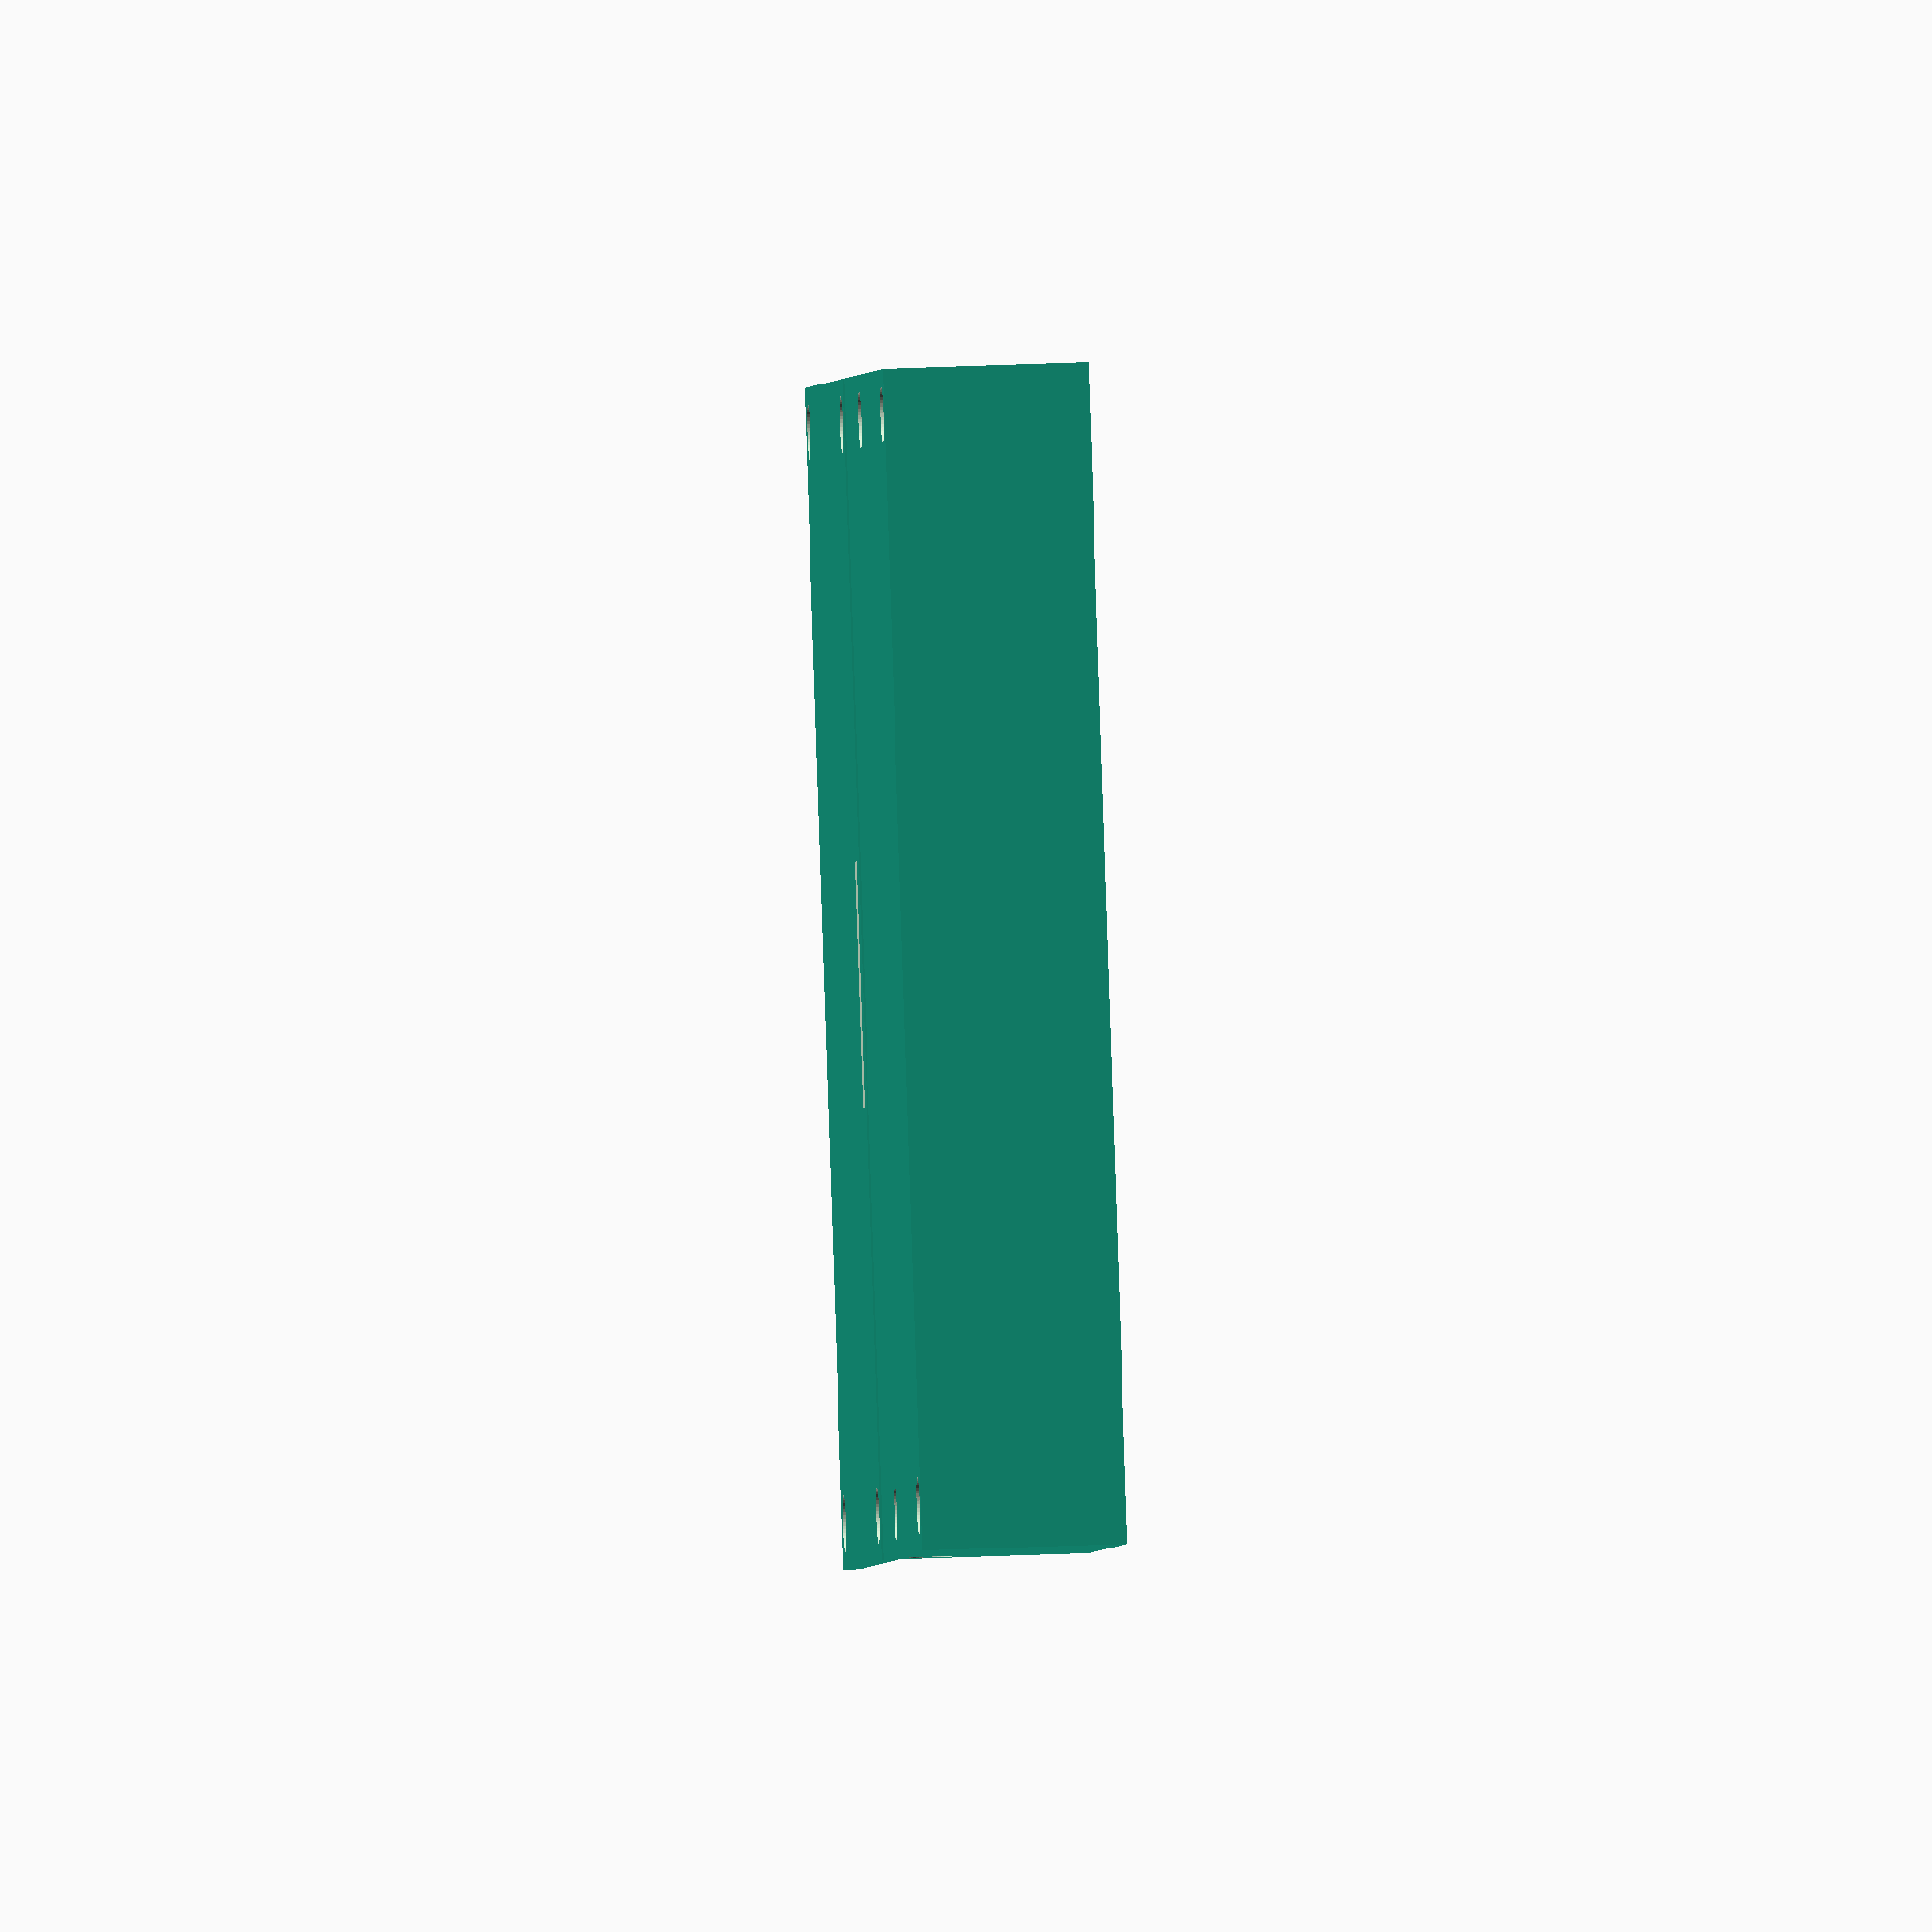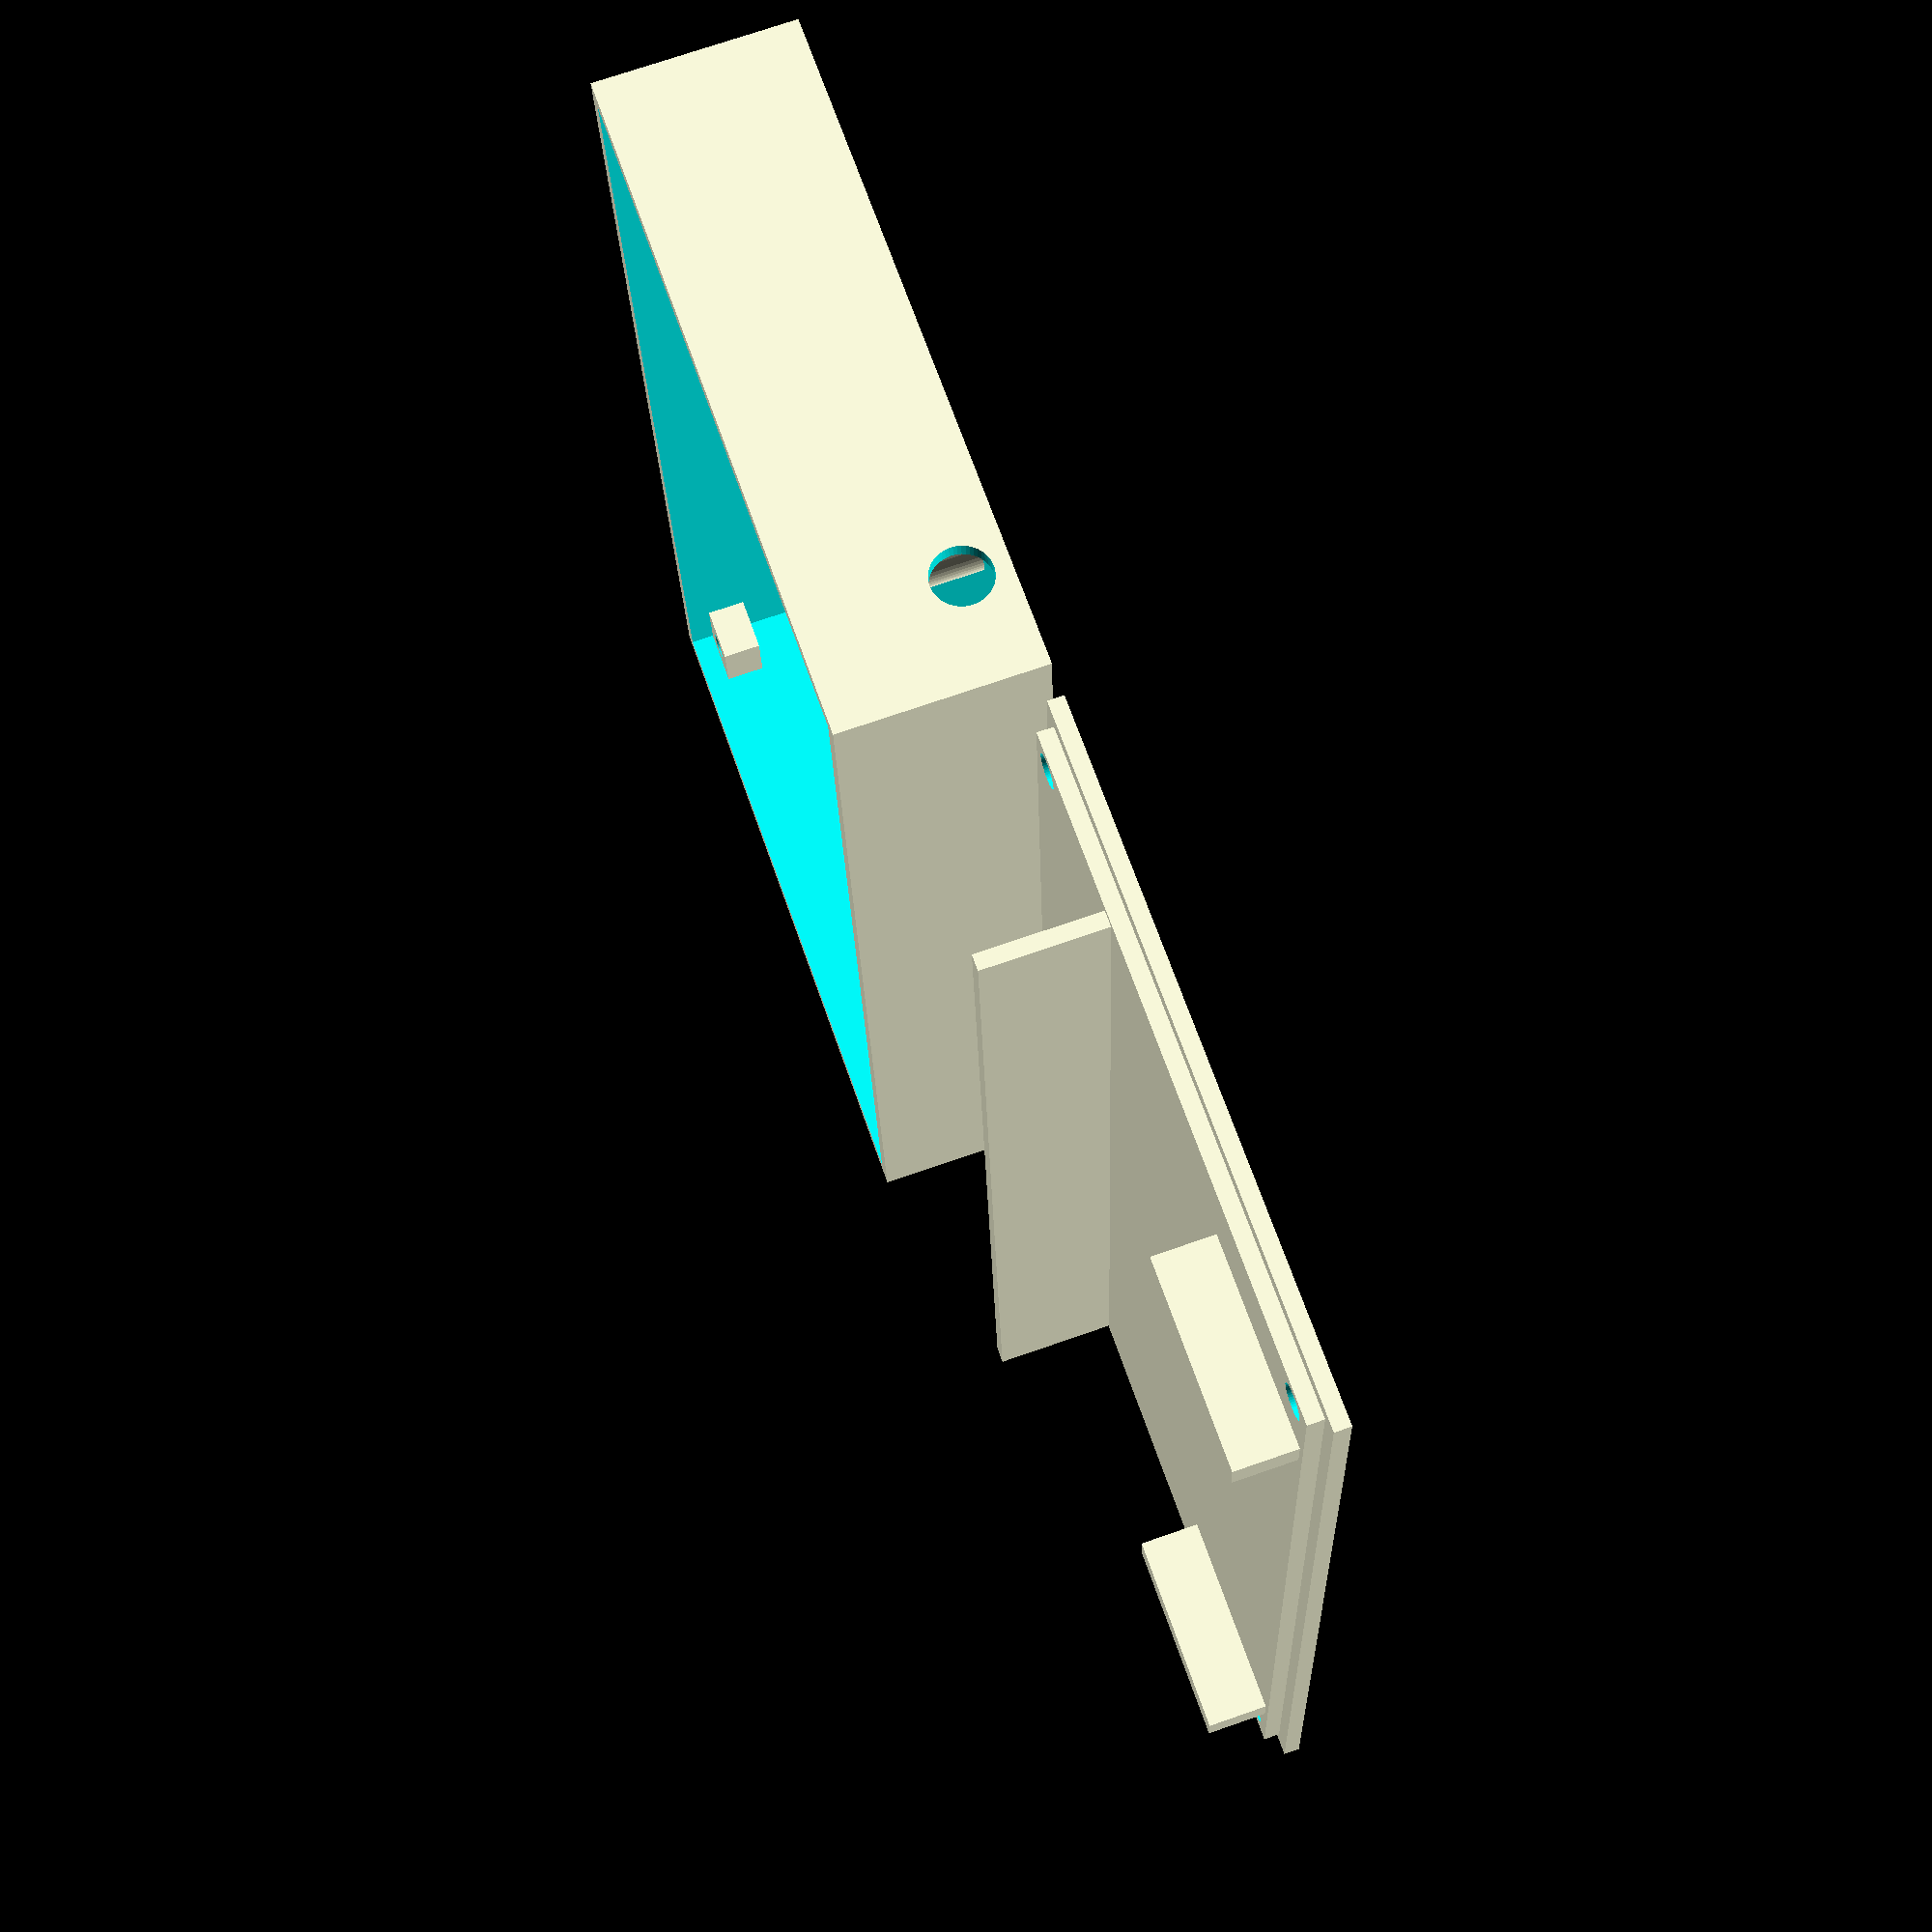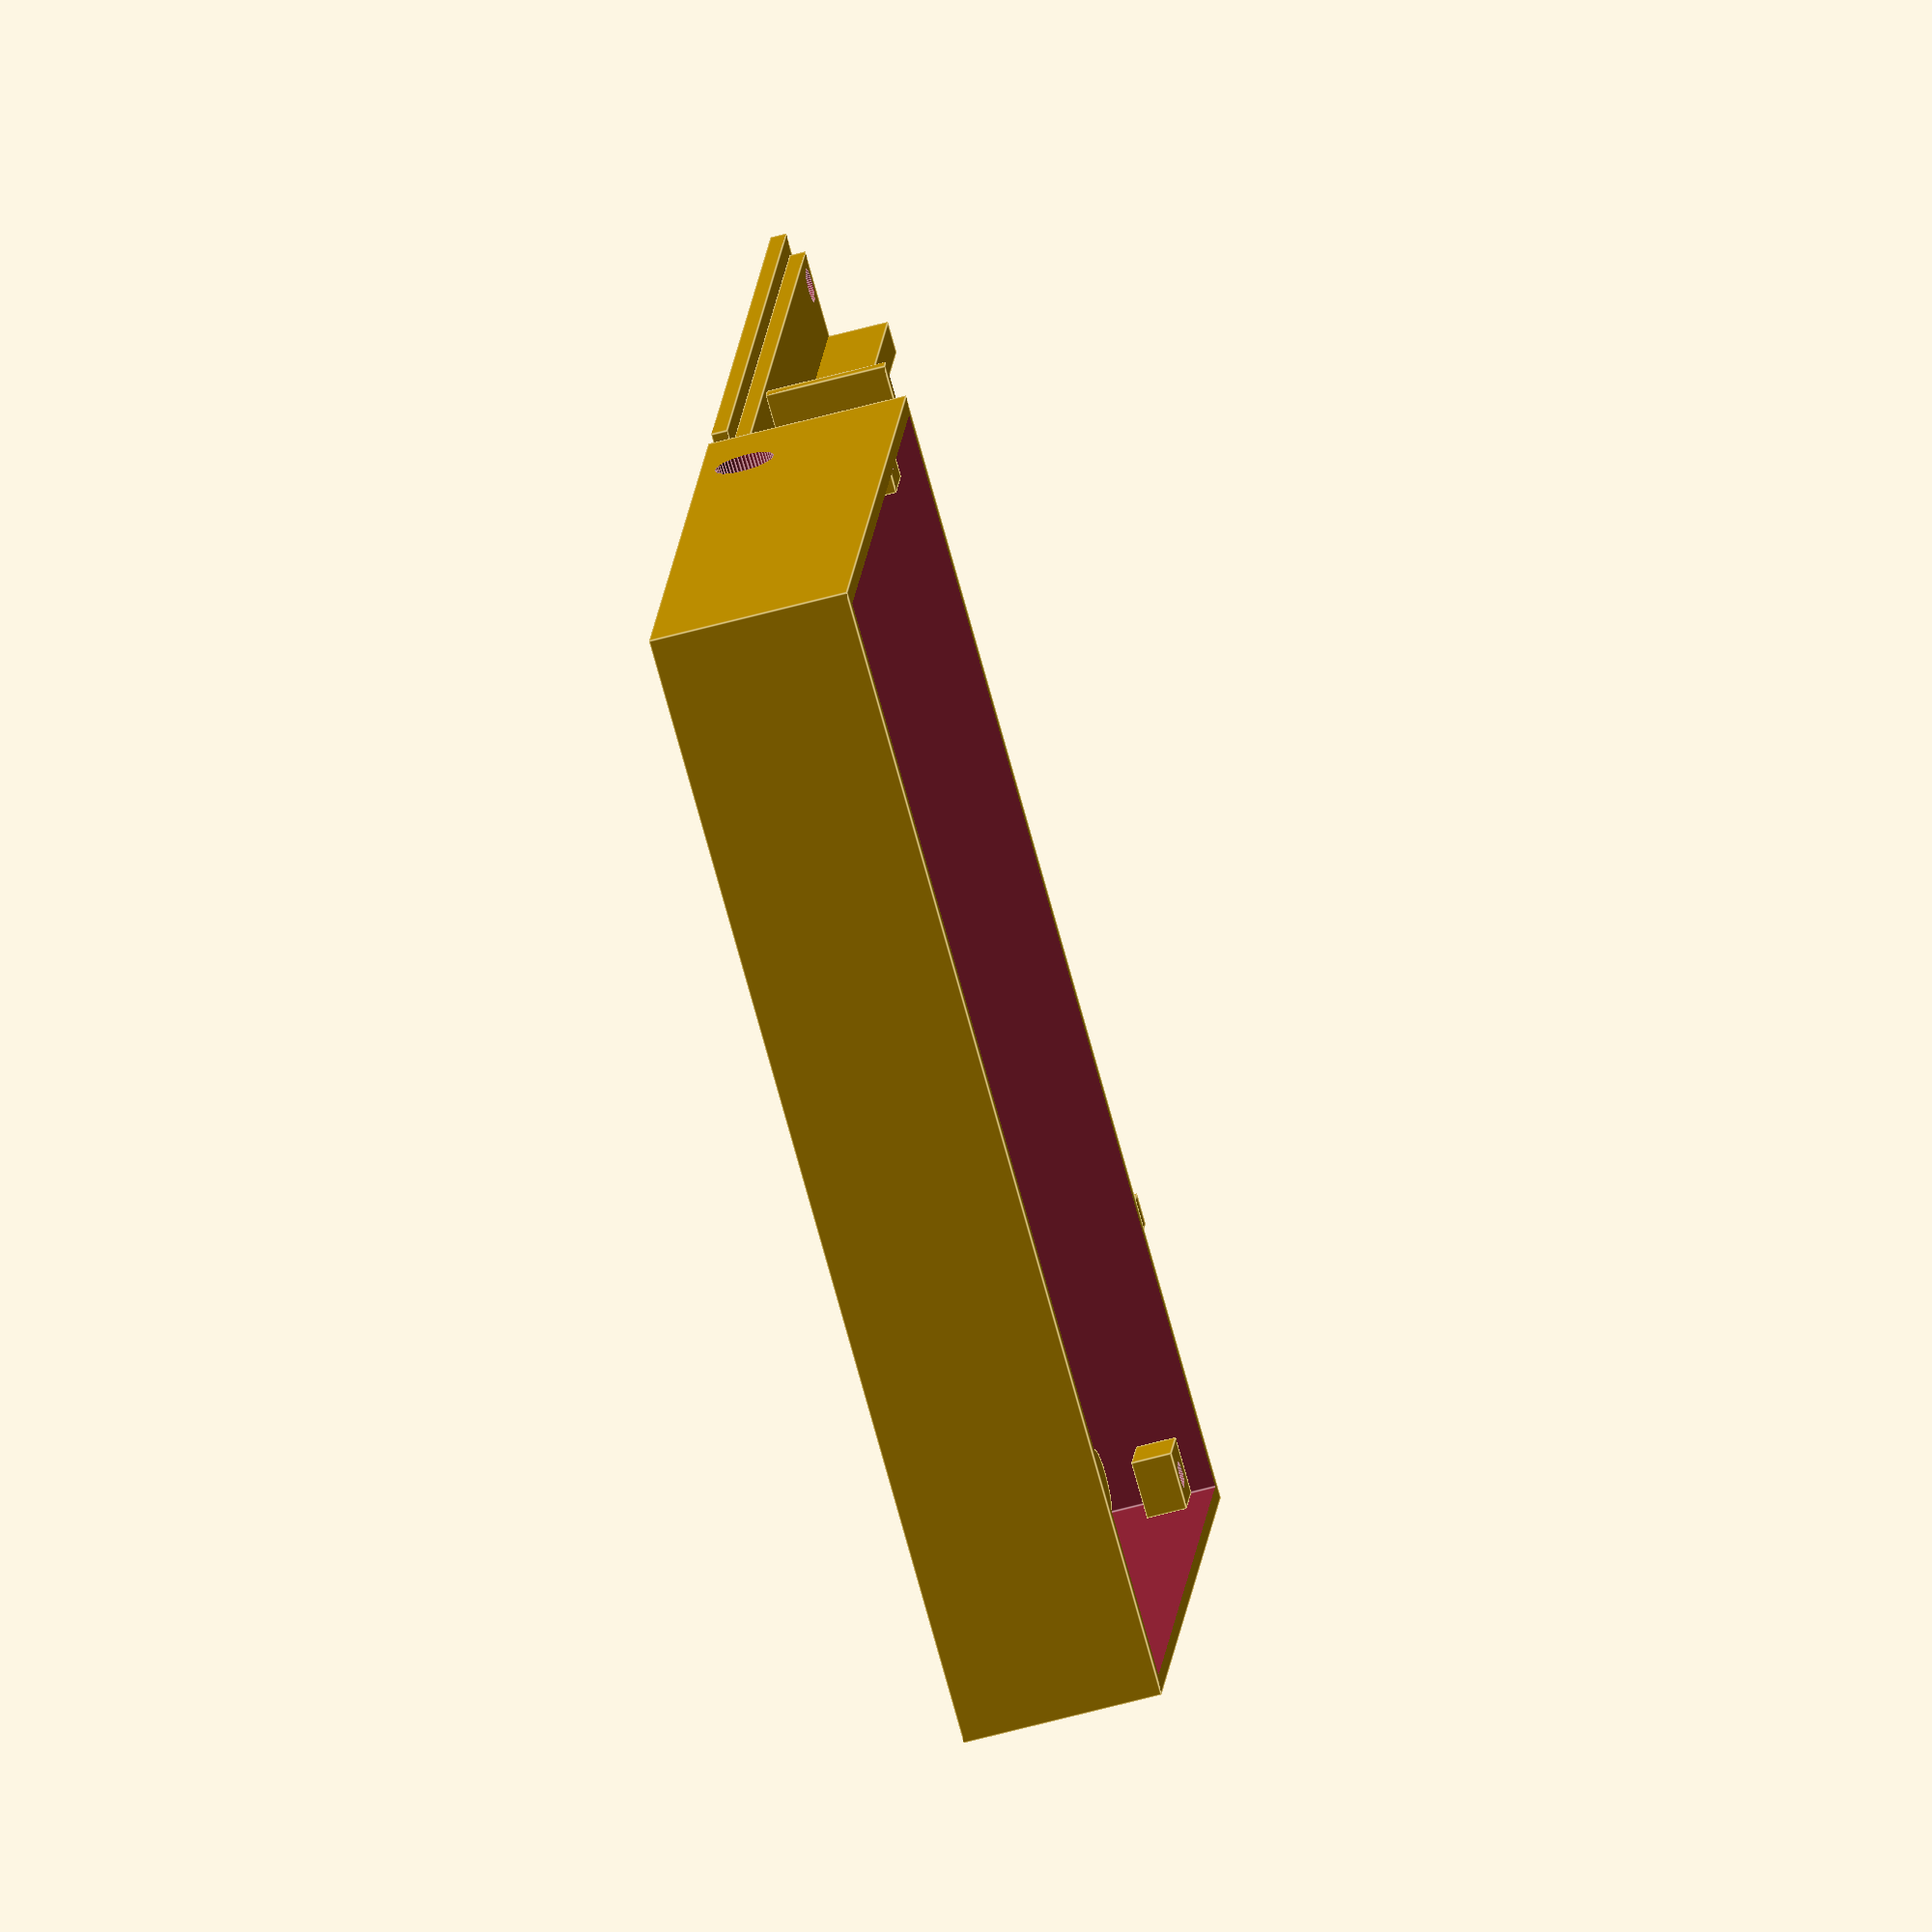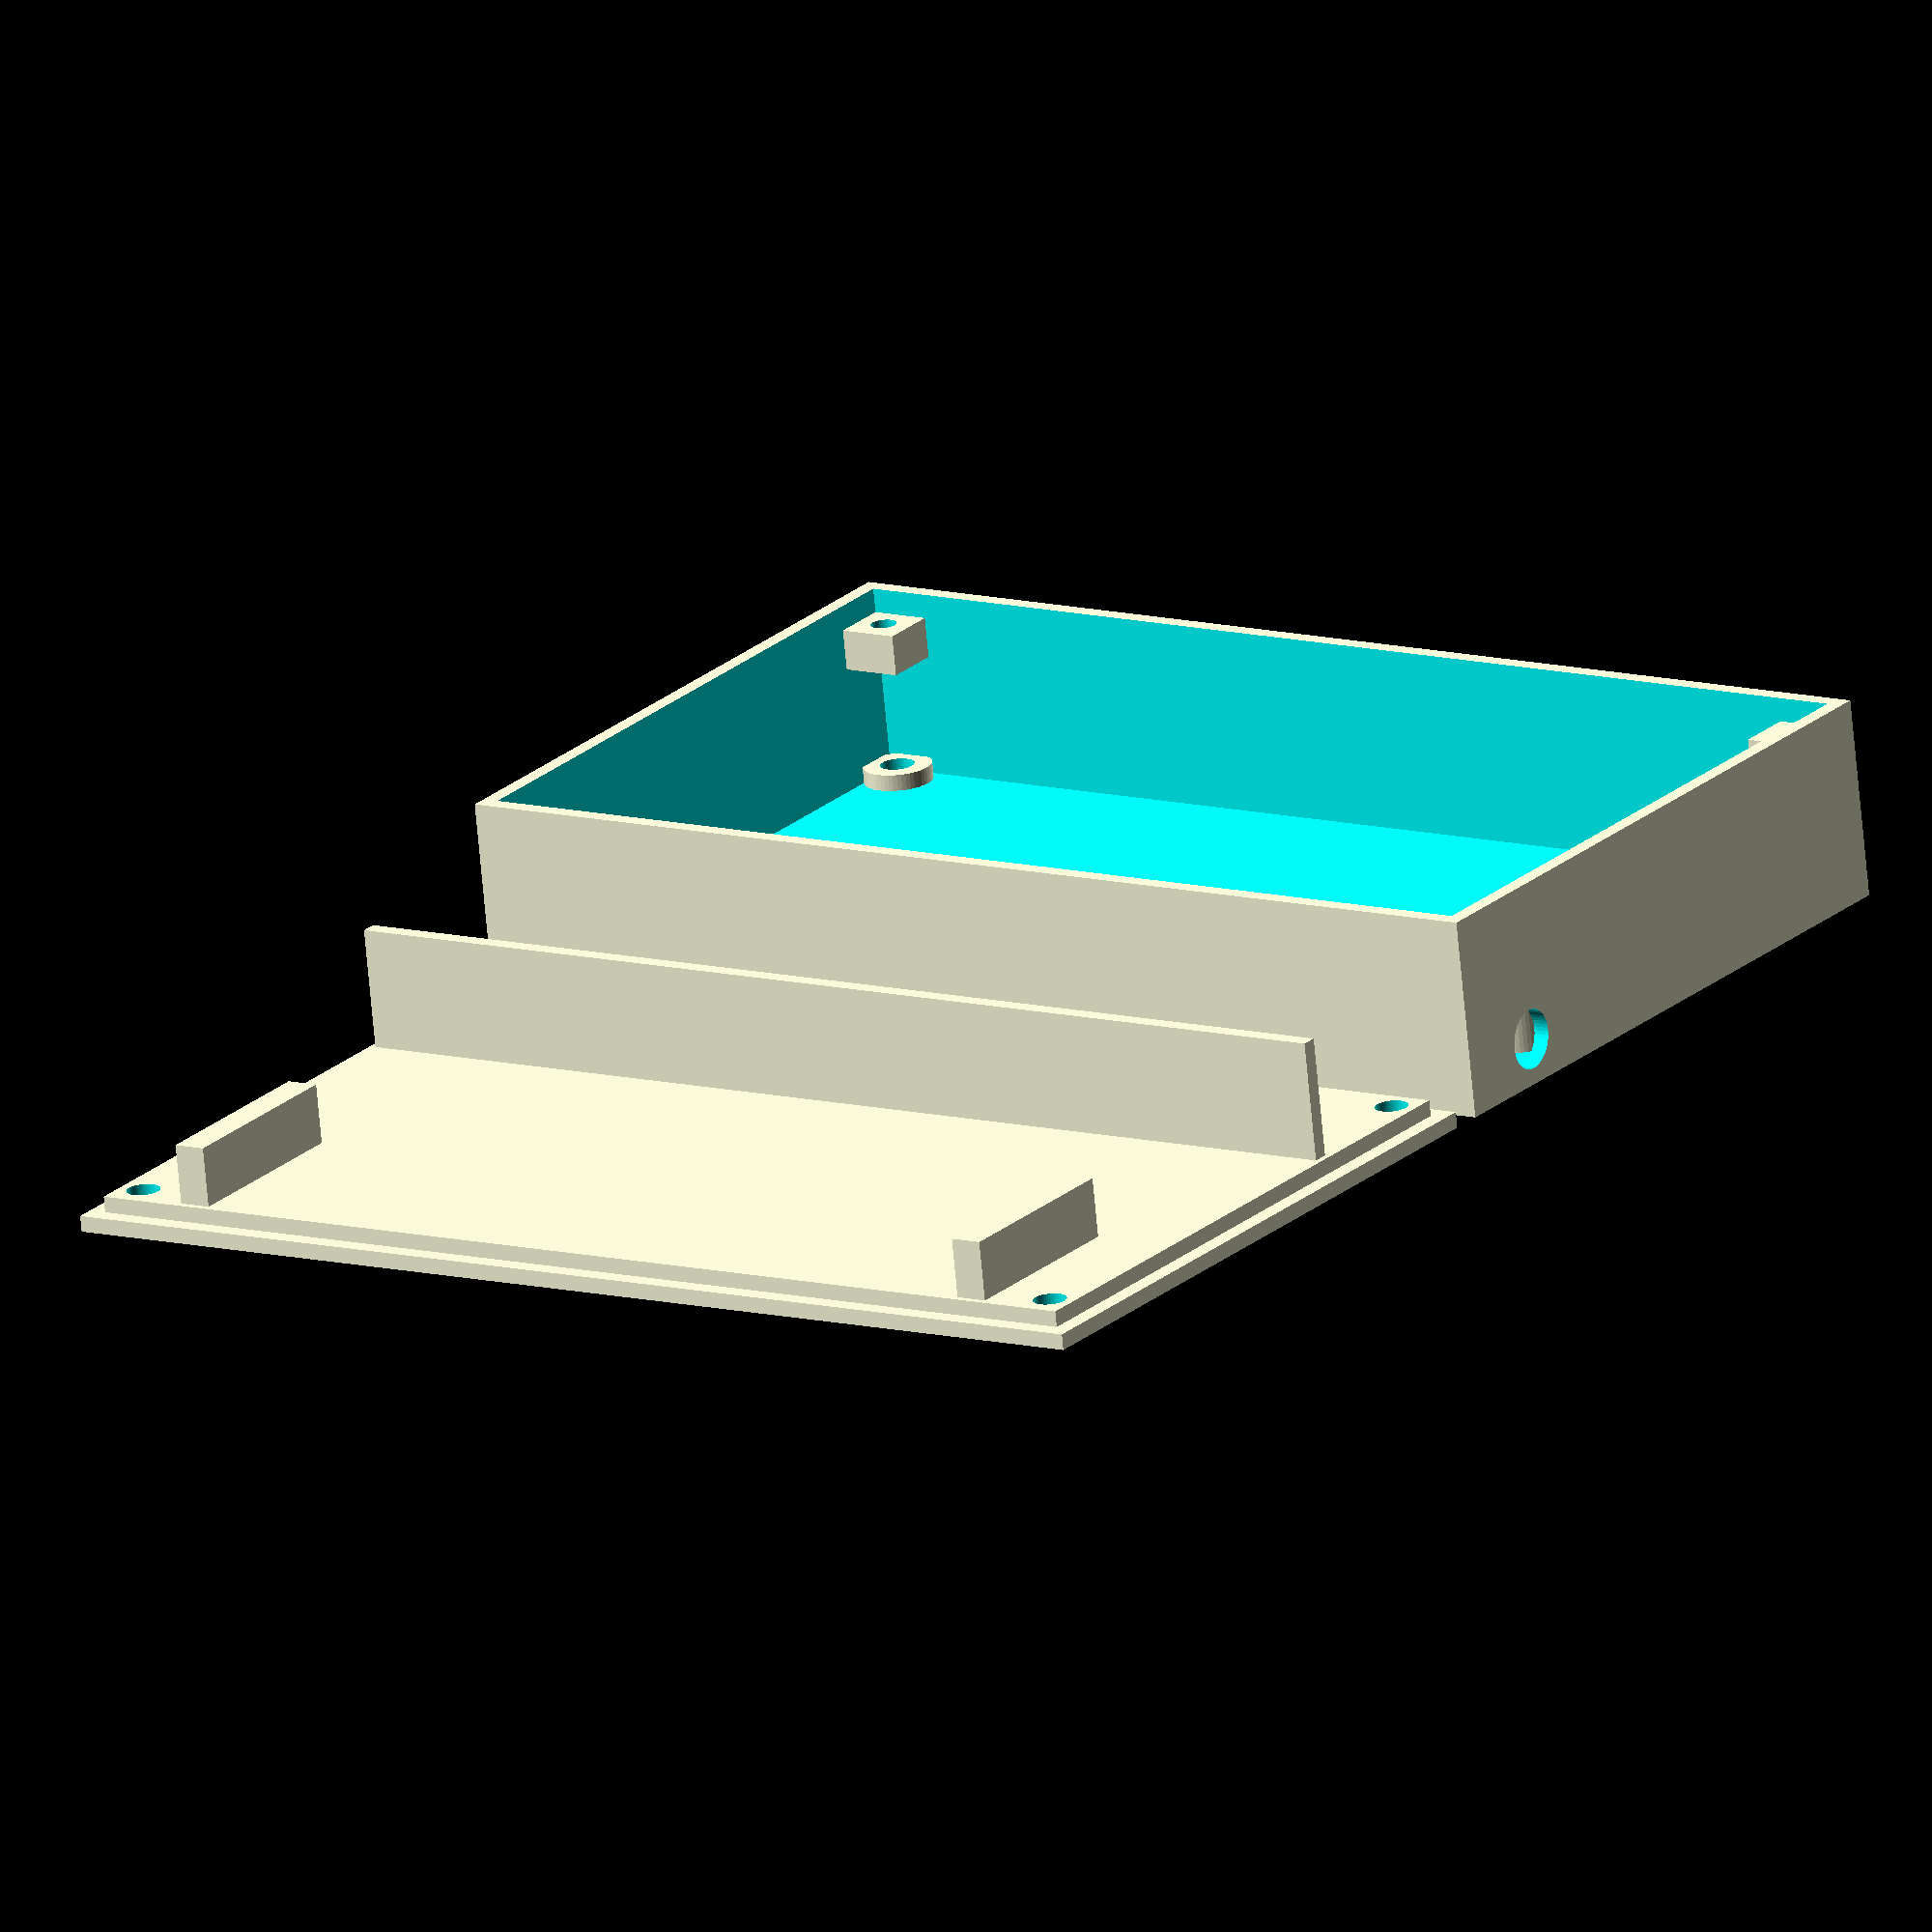
<openscad>
$fn = 50;

cable_diameter = 7;
wall_thickness = 2;
spacing = 1;
tolerance = 0.2;

fastener_x = 10;
fastener_y = 10;
fastener_z = 10;

pcb_x = 137.5;
pcb_y = 56;
pcb_z = 19;

cable_y = 25;
cable_pin_diameter = 8;

pcb_hole1_diameter = 4;
pcb_hole1_x = 2.5;
pcb_hole1_y = 2.5;
pcb_hole1_height = 4;

pcb_hole2_diameter = pcb_hole1_diameter;
pcb_hole2_x = 135;
pcb_hole2_y = 2.5;
pcb_hole2_height = 4;

pcb_hole3_diameter = pcb_hole1_diameter;
pcb_hole3_x = 2.5;
pcb_hole3_y = 53;
pcb_hole3_height = 4;

pcb_hole4_diameter = pcb_hole1_diameter;
pcb_hole4_x = 135;
pcb_hole4_y = 53;
pcb_hole4_height = 4;

screw_hole1_x = pcb_hole1_x;
screw_hole1_y = pcb_hole1_y;
screw_hole1_diameter = 3;

screw_hole2_x = pcb_hole2_x;
screw_hole2_y = pcb_hole2_y;
screw_hole2_diameter = 3;

screw_hole3_x = pcb_hole3_x;
screw_hole3_y = 78;
screw_hole3_diameter = 3;

screw_hole4_x = pcb_hole2_x;
screw_hole4_y = screw_hole3_y;
screw_hole4_diameter = 3;

nut_diameter = 7;
nut_height = 2;

wall_y_end = 23;
wall_z = 15;

cable_opening_x = 52;
cable_opening_y = 2;
cable_opening_length = 30;
cable_opening_width = 4;

difference() {
    union() {
        // Housing
        difference() {
            cube([pcb_x + 2 * spacing + 2 * wall_thickness, pcb_y + cable_y + 2 * spacing + 2 * wall_thickness, pcb_z + spacing + 2 * wall_thickness + spacing]);
            
            translate([wall_thickness, wall_thickness, wall_thickness]) {
                cube([pcb_x + 2 * spacing, pcb_y + cable_y + 2 * spacing, pcb_z + spacing + 1 + spacing + wall_thickness]);
            }

            // Cable hole 1
            translate([-1, wall_thickness + spacing + pcb_y + cable_pin_diameter + spacing + wall_thickness, wall_thickness]) {
                // cube([1 + wall_thickness + 1, cable_diameter, spacing + pcb_y + spacing]);
            }

            translate([-1, wall_thickness + spacing + pcb_y + cable_pin_diameter + spacing + wall_thickness + cable_diameter/2 + tolerance, wall_thickness + cable_diameter/2 + tolerance]) {
                rotate([0, 90, 0]) {
                    cylinder(h=10, d = cable_diameter + 2 * tolerance);
                }
            }

            // Cable hole 2
            translate([-1 + wall_thickness + spacing + pcb_x + spacing, wall_thickness + spacing + pcb_y + cable_pin_diameter + spacing + wall_thickness, wall_thickness]) {
                // cube([1 + wall_thickness + 1, cable_diameter, spacing + pcb_y + spacing]);
            }
            translate([-1 + wall_thickness + spacing + pcb_x + spacing, wall_thickness + spacing + pcb_y + cable_pin_diameter + spacing + wall_thickness + cable_diameter / 2 + tolerance, wall_thickness + cable_diameter / 2 + tolerance]) {
                rotate([0, 90, 0]) {
                    cylinder(h=10, d = cable_diameter + 2 * tolerance);
                }
            }
        }

        // Pin 1 Support
        translate([wall_thickness + spacing + pcb_hole1_x, wall_thickness + spacing + pcb_hole1_y, wall_thickness]) {
            cylinder(h=pcb_hole1_height/2, d=max(pcb_hole1_diameter + tolerance + 3, nut_diameter + 1.5));
        }

        // Pin 2 Support
        translate([wall_thickness + spacing + pcb_hole2_x, wall_thickness + spacing + pcb_hole2_y, wall_thickness]) {
            cylinder(h=pcb_hole2_height/2, d=max(pcb_hole2_diameter + tolerance + 3, nut_diameter + 1.5));
        }

        // Pin 3 Support
        translate([wall_thickness + spacing + pcb_hole3_x, wall_thickness + spacing + pcb_hole3_y, wall_thickness]) {
            cylinder(h=pcb_hole3_height/2, d=max(pcb_hole1_diameter + tolerance + 3, nut_diameter + 1.5));
        }

        // Pin 4 Support
        translate([wall_thickness + spacing + pcb_hole4_x, wall_thickness + spacing + pcb_hole4_y, wall_thickness]) {
            cylinder(h=pcb_hole4_height/2, d=max(pcb_hole1_diameter + tolerance + 3, nut_diameter + 1.5));
        }

        // Strain relief 1
        translate([wall_thickness + spacing, wall_thickness + spacing + pcb_y + spacing + wall_thickness, wall_thickness]) {
            translate([cable_pin_diameter / 2, cable_pin_diameter / 2, 0]) {
                cylinder(h = 1.5 * cable_diameter, d = cable_pin_diameter);
            }
            
            translate([cable_pin_diameter / 2, cable_pin_diameter  + cable_diameter + cable_pin_diameter / 2, 0]) {
                cylinder(h = 1.5 * cable_diameter, d = cable_pin_diameter);
            }

            translate([cable_pin_diameter + sqrt(3/4 * cable_diameter * cable_diameter) + cable_pin_diameter / 2, cable_pin_diameter / 2 + cable_diameter, 0]) {
                cylinder(h = 1.5 * cable_diameter, d = cable_pin_diameter);
            }
            
        }

        // Strain relief 2
        translate([wall_thickness + spacing + pcb_x, wall_thickness + spacing + pcb_y + spacing + 23 + wall_thickness, wall_thickness]) {
            rotate([0, 0, 180]) {
                translate([cable_pin_diameter / 2, cable_pin_diameter / 2, 0]) {
                    cylinder(h = 1.5 * cable_diameter, d = cable_pin_diameter);
                }
                
                translate([cable_pin_diameter / 2, cable_pin_diameter  + cable_diameter + cable_pin_diameter / 2, 0]) {
                    cylinder(h = 1.5 * cable_diameter, d = cable_pin_diameter);
                }

                translate([cable_pin_diameter + sqrt(3/4 * cable_diameter * cable_diameter) + cable_pin_diameter / 2, cable_pin_diameter / 2 + cable_diameter, 0]) {
                    cylinder(h = 1.5 * cable_diameter, d = cable_pin_diameter);
                }
            }
        }
                    
        // Mounting Point 1
        difference() {
            translate([wall_thickness, wall_thickness, wall_thickness + spacing + pcb_z - 5]) {
                cube([screw_hole1_diameter*2.4, screw_hole1_diameter*2.4, 5]);
            }
            
            translate([wall_thickness + spacing + screw_hole1_x, wall_thickness + spacing + screw_hole1_y, wall_thickness + 9]) {
                cylinder(h=15, d=screw_hole1_diameter + tolerance);
            }
        }

        // Mounting Point 2
        difference() {
            translate([wall_thickness + spacing + pcb_x + spacing - screw_hole2_diameter*2.4, wall_thickness, wall_thickness + spacing + pcb_z - 5]) {
                cube([screw_hole2_diameter*2.4, screw_hole2_diameter*2.4, 5]);
            }
            
            translate([wall_thickness + spacing + screw_hole2_x, wall_thickness + spacing + screw_hole2_y, wall_thickness + 9]) {
                cylinder(h=15, d=screw_hole2_diameter + tolerance);
            }
        }

        // Mounting Point 3
        difference() {
            translate([wall_thickness, pcb_y + cable_y + 2 * spacing + wall_thickness - screw_hole3_diameter*2.4, wall_thickness + spacing + pcb_z - 5]) {
                cube([screw_hole3_diameter*2.4, screw_hole3_diameter*2.4, 5]);
            }
            
            translate([wall_thickness + spacing + screw_hole3_x, wall_thickness + spacing + screw_hole3_y, wall_thickness + 9]) {
                cylinder(h=15, d=screw_hole3_diameter + tolerance);
            }
        }

        // Mounting Point 4
        difference() {
            translate([wall_thickness + spacing + pcb_x + spacing - screw_hole3_diameter*2.4, pcb_y + cable_y + 2 * spacing + wall_thickness - screw_hole3_diameter*2.4, wall_thickness + spacing + pcb_z - 5]) {
                cube([screw_hole3_diameter*2.4, screw_hole3_diameter*2.4, 5]);
            }
            
            translate([wall_thickness + spacing + screw_hole4_x, wall_thickness + spacing + screw_hole4_y, wall_thickness + 9]) {
                cylinder(h=15, d=screw_hole4_diameter + tolerance);
            }
        }
    }

    // Nut Pin 1
    translate([wall_thickness + spacing + pcb_hole1_x, wall_thickness + spacing + pcb_hole1_y, -1]) {
        cylinder(h=1+nut_height, d=nut_diameter);
        cylinder(h=spacing + pcb_hole1_height + 5, d = pcb_hole1_diameter + tolerance);
    }

    // Pin 2
    translate([wall_thickness + spacing + pcb_hole2_x, wall_thickness + spacing + pcb_hole2_y, -1]) {
        cylinder(h=1+nut_height, d=nut_diameter);
        cylinder(h=spacing + pcb_hole2_height + 5, d = pcb_hole2_diameter + tolerance);
    }
 
    // Pin 3
    translate([wall_thickness + spacing + pcb_hole3_x, wall_thickness + spacing + pcb_hole3_y, -1]) {
        cylinder(h=1+nut_height, d=nut_diameter);
        cylinder(h=spacing + pcb_hole3_height + 5, d = pcb_hole3_diameter + tolerance);
    }

    // Pin 4
    translate([wall_thickness + spacing + pcb_hole4_x, wall_thickness + spacing + pcb_hole4_y, -1]) {
        cylinder(h=1+nut_height, d=nut_diameter);
        cylinder(h=spacing + pcb_hole4_height + 5, d = pcb_hole4_diameter + tolerance);
    }
}



// Top part
translate([0, pcb_y + cable_y + 10, 0]) {
    difference() {
        union() {
            // Deckel
            cube([pcb_x + 2 * spacing + 2 * wall_thickness, pcb_y + cable_y + 2 * spacing + 2 * wall_thickness, wall_thickness]);
            
            // Einsatz
            translate([wall_thickness + tolerance, wall_thickness + tolerance, wall_thickness]) {
                cube([pcb_x + 2 * spacing - 2 * tolerance, pcb_y + cable_y + 2 * spacing - 2 * tolerance, wall_thickness]);
            }
            
            // Isolationswand
            translate([wall_thickness + spacing, wall_thickness + spacing + wall_y_end - wall_thickness, wall_thickness * 2]) {
                cube([pcb_x, wall_thickness, wall_z]);
            }
            
            // Runterdrücker 1
            translate([wall_thickness + spacing + 10, wall_thickness + spacing + pcb_y + cable_y - cable_y, wall_thickness]) {
                cube([4, cable_y, (spacing + pcb_z + spacing) - 1.5 * cable_diameter - spacing]);
            }

            // Runterdrücker 2
            translate([wall_thickness + spacing + pcb_x + spacing - 10 - 4 - spacing, wall_thickness + spacing + pcb_y + cable_y - cable_y, wall_thickness]) {
                cube([4, cable_y, (spacing + pcb_z + spacing) - 1.5 * cable_diameter - spacing]);
            }
            
        }
        
        // Pin 1
        translate([wall_thickness + spacing + screw_hole1_x, wall_thickness + spacing + screw_hole1_y, -1]) {
            cylinder(h=1 + 2*wall_thickness + 1, d=pcb_hole1_diameter + tolerance);
            cylinder(h=1 + wall_thickness * 0.75, d=nut_diameter);
        }

        // Pin 2
        translate([wall_thickness + spacing + screw_hole2_x, wall_thickness + spacing + screw_hole2_y, -1]) {
            cylinder(h=1 + 2*wall_thickness + 1, d=pcb_hole1_diameter + tolerance);
            cylinder(h=1 + wall_thickness * 0.75, d=nut_diameter);
        }

        // Pin 3
        translate([wall_thickness + spacing + screw_hole3_x, wall_thickness + spacing + screw_hole3_y, -1]) {
            cylinder(h=1 + 2*wall_thickness + 1, d=pcb_hole1_diameter + tolerance);
            cylinder(h=1 + wall_thickness * 0.75, d=nut_diameter);
        }

        // Pin 4
        translate([wall_thickness + spacing + screw_hole4_x, wall_thickness + spacing + screw_hole4_y, -1]) {
            cylinder(h=1 + 2*wall_thickness + 1, d=pcb_hole1_diameter + tolerance);
            cylinder(h=1 + wall_thickness * 0.75, d=nut_diameter);
        }
        
        // Cable Opening
        translate([wall_thickness + spacing + pcb_x - cable_opening_x - cable_opening_length, wall_thickness + spacing + cable_opening_y, -1]) {
            cube([cable_opening_length, cable_opening_width, 1 + wall_thickness * 2 + 1]);
        }
    }
}

</openscad>
<views>
elev=329.0 azim=121.7 roll=266.4 proj=o view=solid
elev=287.9 azim=85.5 roll=70.8 proj=p view=wireframe
elev=237.3 azim=197.3 roll=253.8 proj=o view=edges
elev=71.7 azim=213.5 roll=5.3 proj=o view=solid
</views>
